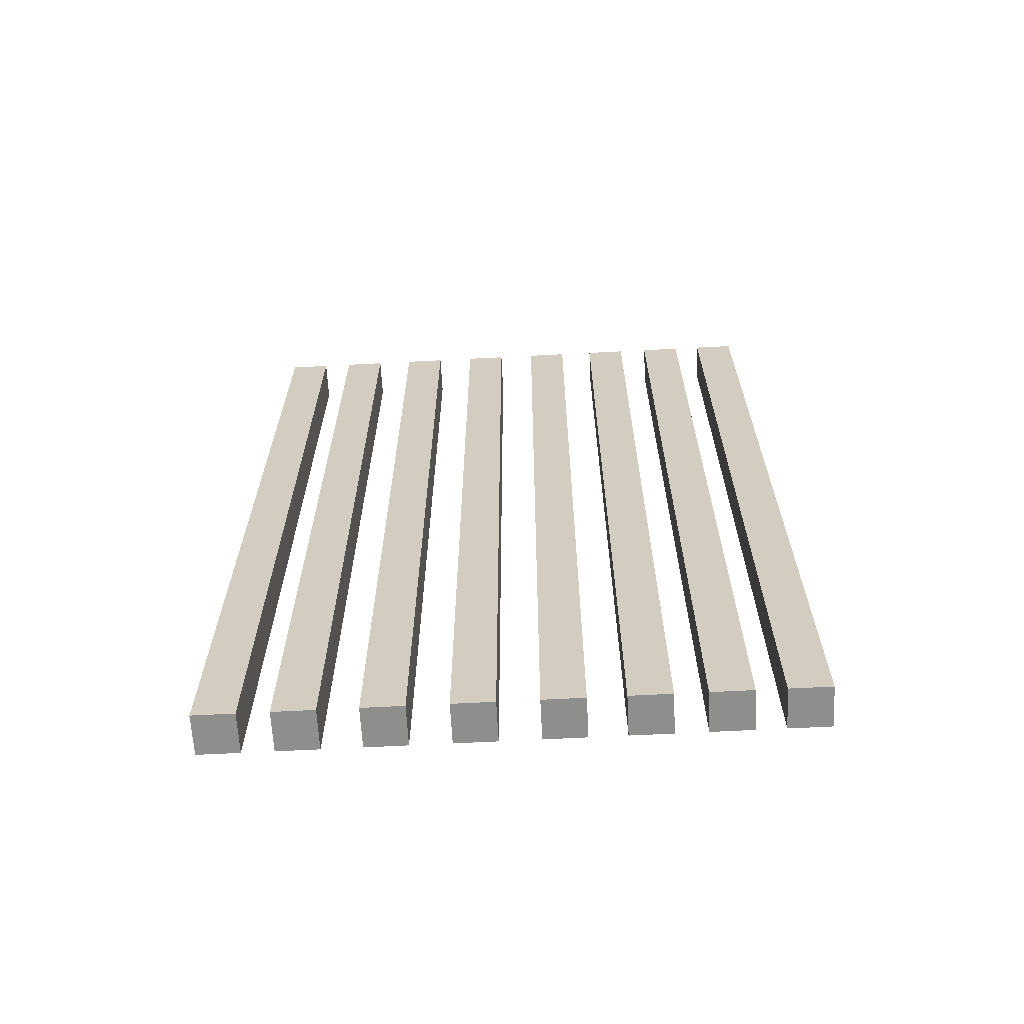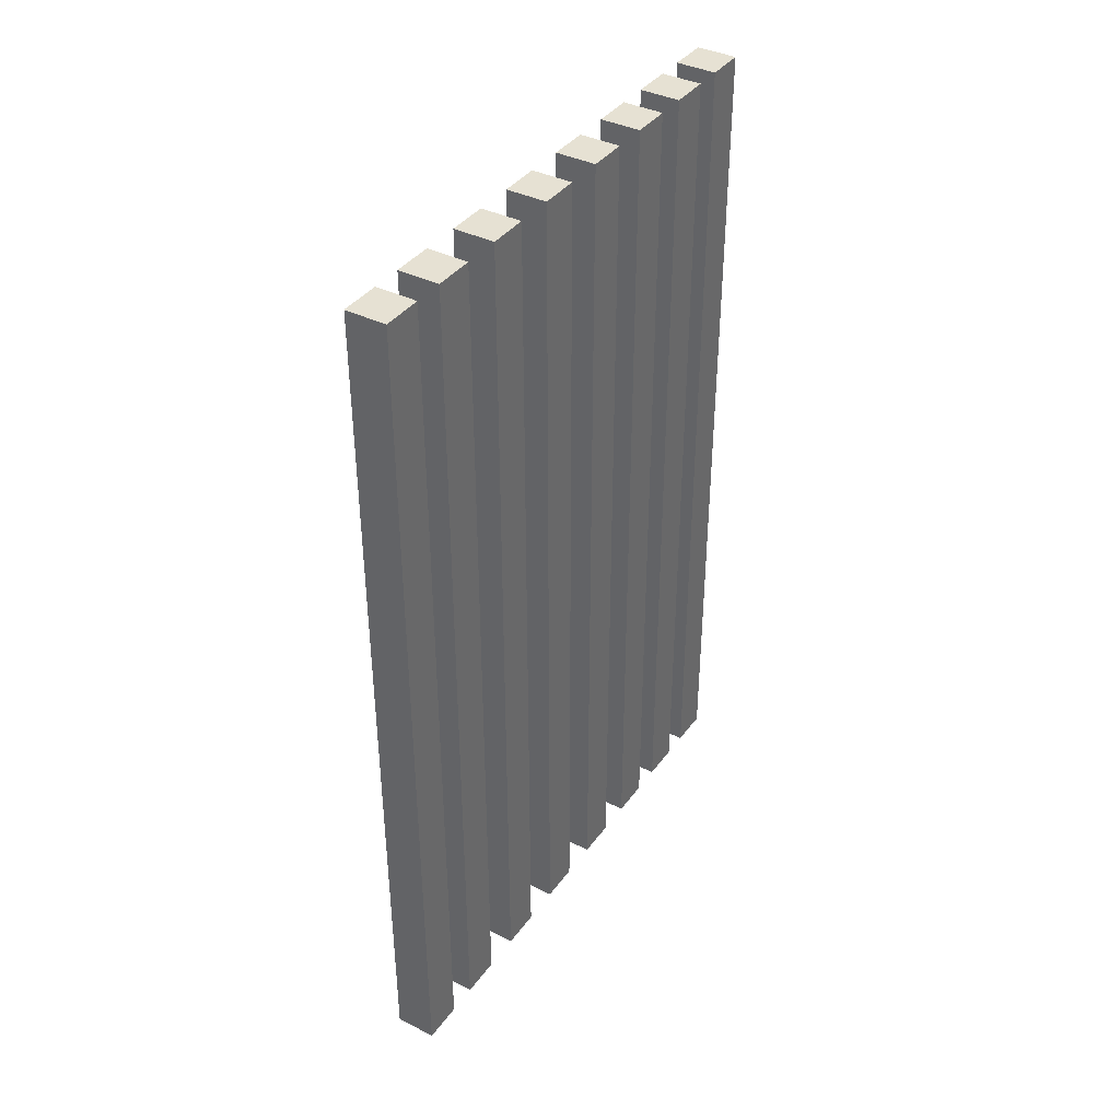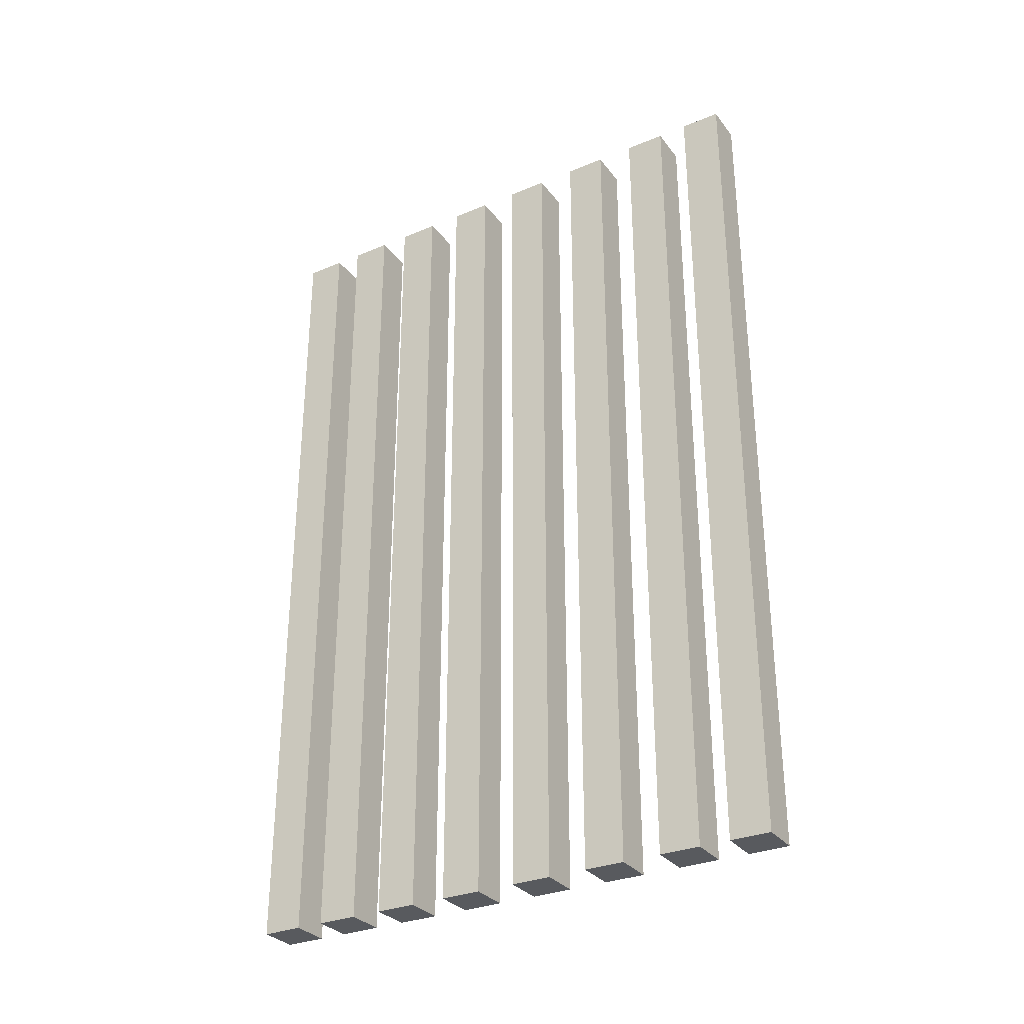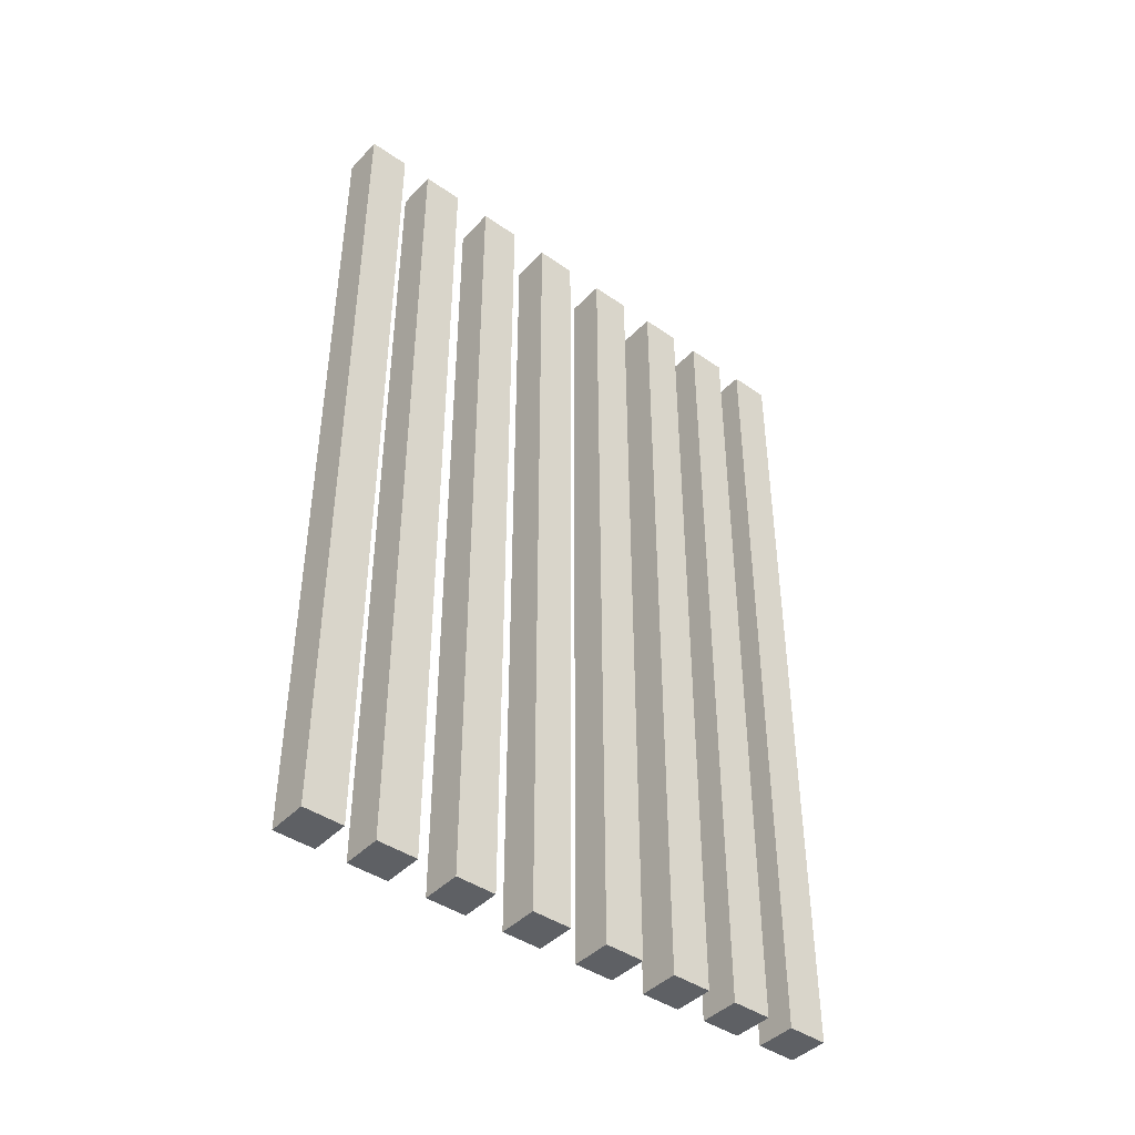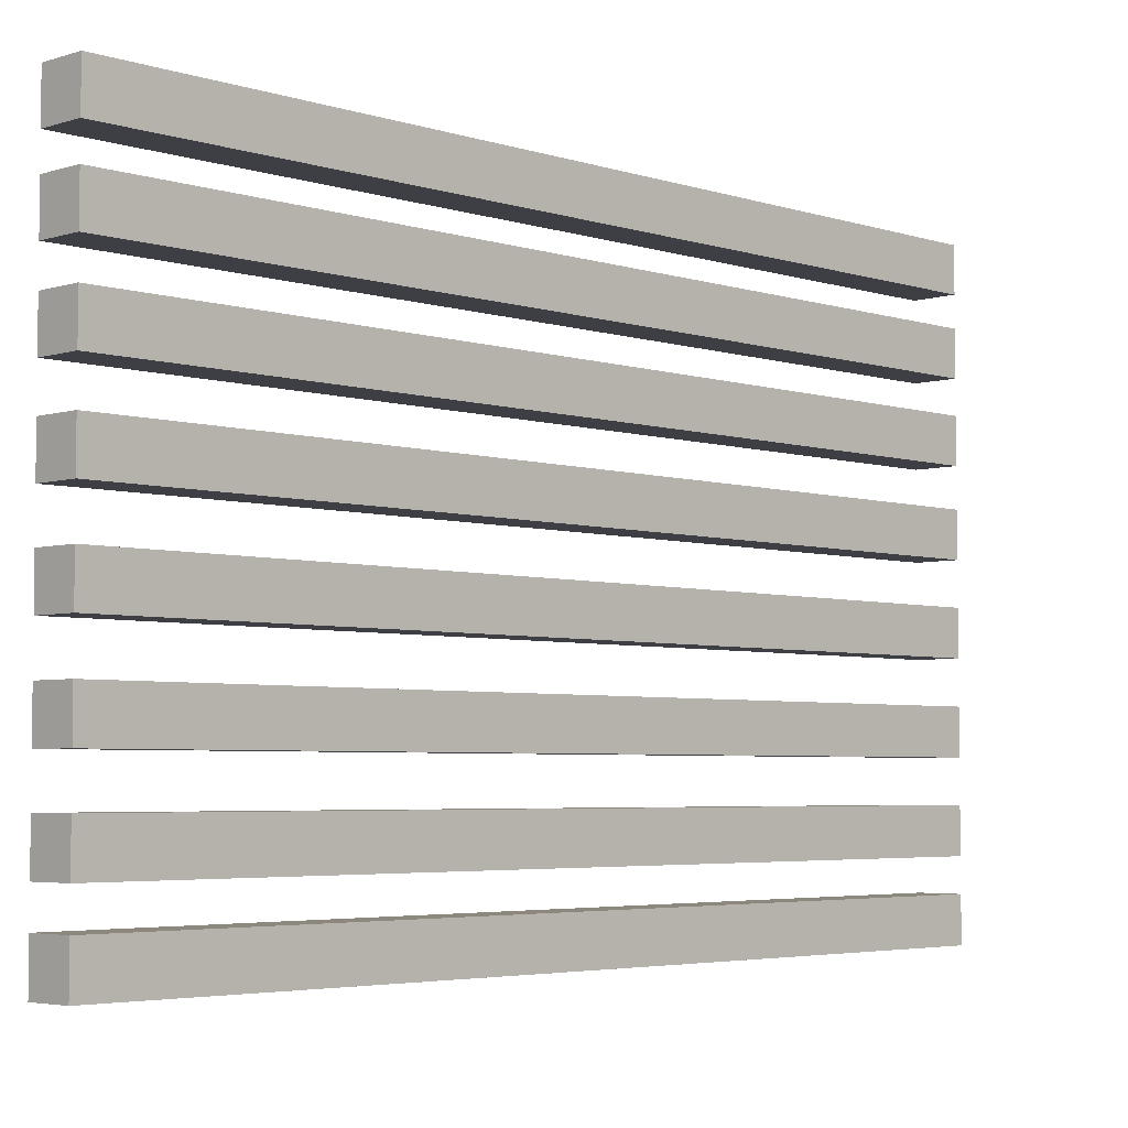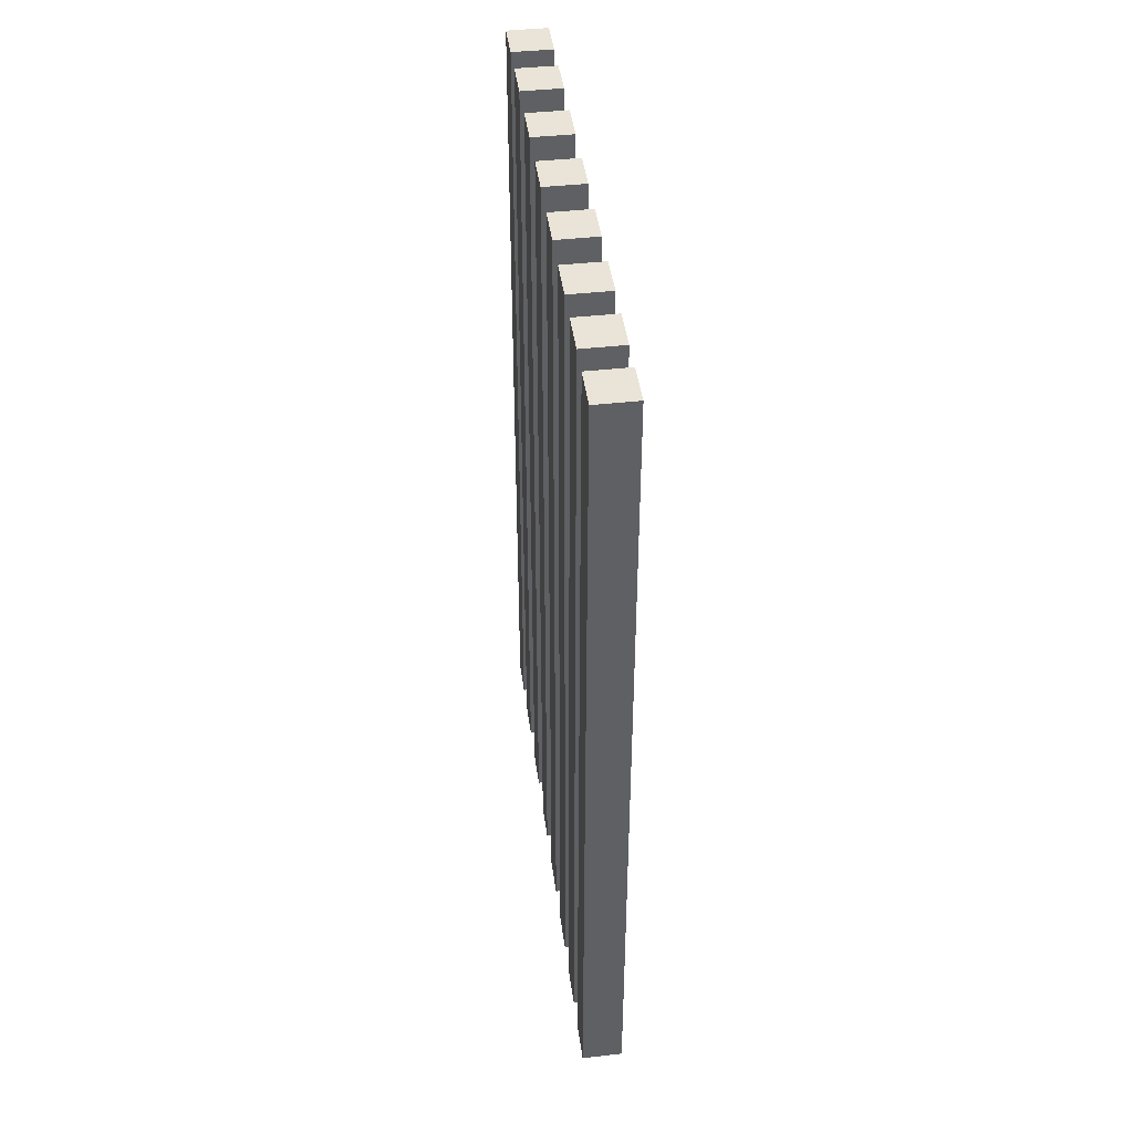
<metadata>
{"format":"obj","ext":"obj","renderer":"f3d","projection":"perspective","resolution":1024,"background":"white","views":[{"elev":-64.8,"azim":-87.0,"up":"+Y"},{"elev":38.7,"azim":-147.9,"up":"+Y"},{"elev":-31.0,"azim":120.8,"up":"+Y"},{"elev":-42.8,"azim":-129.5,"up":"+Y"},{"elev":-4.4,"azim":44.5,"up":"+Z"},{"elev":43.4,"azim":-7.5,"up":"+Y"}]}
</metadata>
<code>
o Cube.007
v -0.6923 -14.67 0.6923
v -0.6923 14.67 0.6923
v -0.6923 -14.67 -0.6923
v -0.6923 14.67 -0.6923
v 0.6923 -14.67 0.6923
v 0.6923 14.67 0.6923
v 0.6923 -14.67 -0.6923
v 0.6923 14.67 -0.6923
v -0.6923 -14.67 -17.13
v -0.6923 14.67 -17.13
v -0.6923 -14.67 -18.52
v -0.6923 14.67 -18.52
v 0.6923 -14.67 -17.13
v 0.6923 14.67 -17.13
v 0.6923 -14.67 -18.52
v 0.6923 14.67 -18.52
v -0.6923 -14.67 -14.72
v -0.6923 14.67 -14.72
v -0.6923 -14.67 -16.11
v -0.6923 14.67 -16.11
v 0.6923 -14.67 -14.72
v 0.6923 14.67 -14.72
v 0.6923 -14.67 -16.11
v 0.6923 14.67 -16.11
v -0.6923 -14.67 -12.05
v -0.6923 14.67 -12.05
v -0.6923 -14.67 -13.43
v -0.6923 14.67 -13.43
v 0.6923 -14.67 -12.05
v 0.6923 14.67 -12.05
v 0.6923 -14.67 -13.43
v 0.6923 14.67 -13.43
v -0.6923 -14.67 -9.347
v -0.6923 14.67 -9.347
v -0.6923 -14.67 -10.73
v -0.6923 14.67 -10.73
v 0.6923 -14.67 -9.347
v 0.6923 14.67 -9.347
v 0.6923 -14.67 -10.73
v 0.6923 14.67 -10.73
v -0.6923 -14.67 -6.65
v -0.6923 14.67 -6.65
v -0.6923 -14.67 -8.034
v -0.6923 14.67 -8.034
v 0.6923 -14.67 -6.65
v 0.6923 14.67 -6.65
v 0.6923 -14.67 -8.034
v 0.6923 14.67 -8.034
v -0.6923 -14.67 -4.061
v -0.6923 14.67 -4.061
v -0.6923 -14.67 -5.446
v -0.6923 14.67 -5.446
v 0.6923 -14.67 -4.061
v 0.6923 14.67 -4.061
v 0.6923 -14.67 -5.446
v 0.6923 14.67 -5.446
v -0.6923 -14.67 -1.64
v -0.6923 14.67 -1.64
v -0.6923 -14.67 -3.025
v -0.6923 14.67 -3.025
v 0.6923 -14.67 -1.64
v 0.6923 14.67 -1.64
v 0.6923 -14.67 -3.025
v 0.6923 14.67 -3.025
f 1 2 4 3
f 3 4 8 7
f 7 8 6 5
f 5 6 2 1
f 3 7 5 1
f 8 4 2 6
f 9 10 12 11
f 11 12 16 15
f 15 16 14 13
f 13 14 10 9
f 11 15 13 9
f 16 12 10 14
f 17 18 20 19
f 19 20 24 23
f 23 24 22 21
f 21 22 18 17
f 19 23 21 17
f 24 20 18 22
f 25 26 28 27
f 27 28 32 31
f 31 32 30 29
f 29 30 26 25
f 27 31 29 25
f 32 28 26 30
f 33 34 36 35
f 35 36 40 39
f 39 40 38 37
f 37 38 34 33
f 35 39 37 33
f 40 36 34 38
f 41 42 44 43
f 43 44 48 47
f 47 48 46 45
f 45 46 42 41
f 43 47 45 41
f 48 44 42 46
f 49 50 52 51
f 51 52 56 55
f 55 56 54 53
f 53 54 50 49
f 51 55 53 49
f 56 52 50 54
f 57 58 60 59
f 59 60 64 63
f 63 64 62 61
f 61 62 58 57
f 59 63 61 57
f 64 60 58 62

</code>
